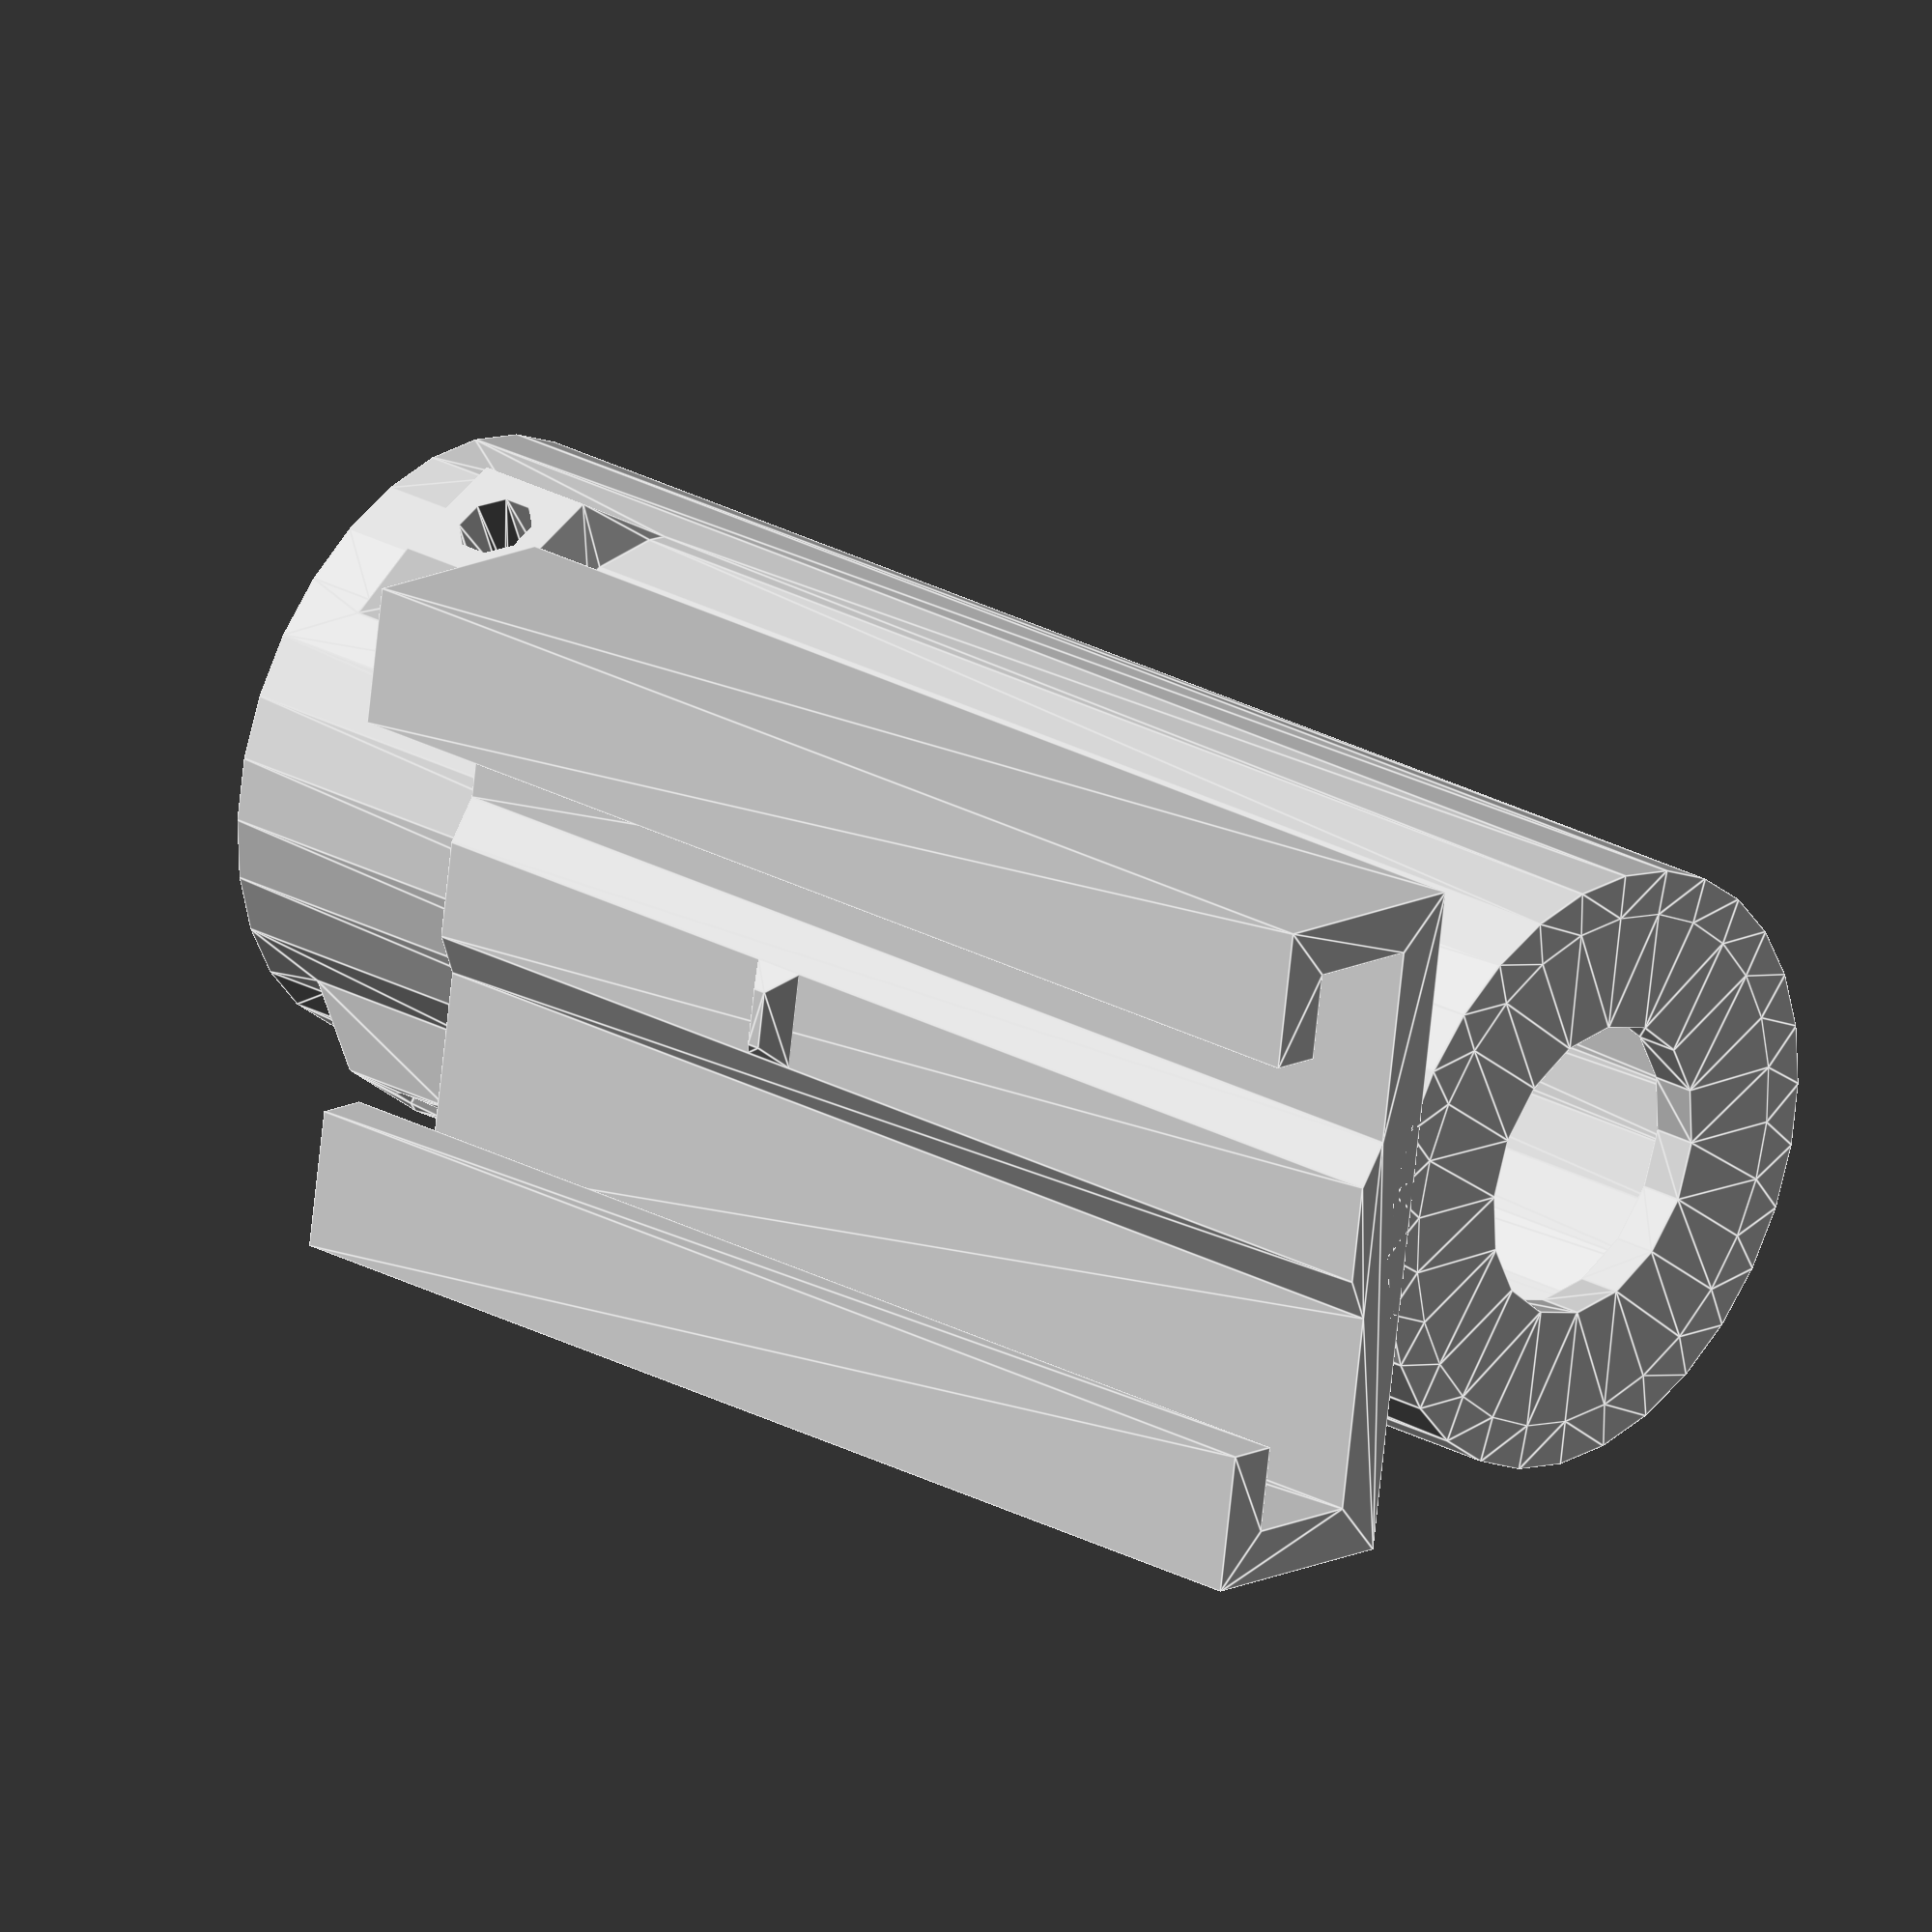
<openscad>
railTolerance = 0.63;

laserDiameter = 10;
wallThickness = 1.5;
lowerLipThickness = 1.5;
laserButtonStickout = 1.85; // distance button sticks out of tube
laserButtonDistanceFromBottomOfLaser = 29.3;
laserButtonScrewDiameter = 3.06; 
backStickout = 2; // how far laser will stick out of tube

clipLength = 30; 
clipWallThickness = 1;
blowgunDiameter = 15.9;

adjustmentRatio = 0.072;
adjustmentScrewDistance = 44.5;
adjustmentScrewDiameter = 2.4; 

laserButtonDistance = laserButtonDistanceFromBottomOfLaser - backStickout;
totalLength = adjustmentScrewDistance + 6;

tubeInnerRadius = laserDiameter/2 + laserButtonStickout + laserButtonDistance * adjustmentRatio;


nudge = 0.01;

module screw(height, angle, diameter, positive) {
    translate([0,0,height]) rotate([90,0,angle]) translate([0,0,tubeInnerRadius-wallThickness])
    if(positive) {
        rotate([0,0,45])
        cylinder(d2=diameter*2.5,d1=diameter*2.5+6*wallThickness,h=3*wallThickness,$fn=4);
    }
    else {
        rotate([0,0,22.5])
        translate([0,0,-nudge]) cylinder(d=diameter*1.082,h=3*wallThickness+2*nudge,$fn=8);
    }
}

module tube() {
    render(convexity=8)
    difference() {
        union() {
            cylinder(h=totalLength+nudge, r=tubeInnerRadius+wallThickness);
            screw(laserButtonDistance, 0, laserButtonScrewDiameter,true);
            screw(adjustmentScrewDistance, 0, adjustmentScrewDiameter,true);
            screw(adjustmentScrewDistance, 120, adjustmentScrewDiameter,true);
            screw(adjustmentScrewDistance, -120, adjustmentScrewDiameter,true);
        }
        translate([0,0,-nudge]) cylinder(h=totalLength+2*nudge, r=tubeInnerRadius);
            screw(laserButtonDistance, 0, laserButtonScrewDiameter,false);
            screw(adjustmentScrewDistance, 0, adjustmentScrewDiameter,false);
            screw(adjustmentScrewDistance, 120, adjustmentScrewDiameter,false);
            screw(adjustmentScrewDistance, -120, adjustmentScrewDiameter,false);
            translate([0,0,totalLength]) cylinder(h=30, r=tubeInnerRadius+wallThickness);
    } 

    render(convexity=8)
    difference() {
        cylinder(h=lowerLipThickness, r=tubeInnerRadius+nudge);
        translate([0,0,-nudge]) cylinder(h=lowerLipThickness+2*nudge, d=laserDiameter);
    }
}

module clip() {
    render(convexity=5)
    translate([0,blowgunDiameter/2+clipWallThickness,0])
    difference() {
                cylinder(h=clipLength,d=blowgunDiameter+2*clipWallThickness);
        translate([0,blowgunDiameter*.85,clipLength]) rotate([-45,0,0])
        cube(center=true,blowgunDiameter+2*clipWallThickness);
translate([0,0,clipLength-clipWallThickness+nudge]) cylinder(h=clipWallThickness,d1=blowgunDiameter,d2=blowgunDiameter+2*clipWallThickness);
        translate([0,0,-nudge]) {
            cylinder(h=clipLength+2*nudge,d=blowgunDiameter);
            translate([0,1.5*(clipWallThickness+blowgunDiameter/2),0]) linear_extrude(height=clipLength+2*nudge) square(center=true, blowgunDiameter+2*clipWallThickness+2*nudge);
        }
    }
}


module nerfRail(positive=false,length=40,tolerance=0.25) {
    outerWidth = 18.25;
    outerThickness = 2.87;
    valleyDepth = 1.43;
    shoulderWidth = 5.41;
    nubDistanceFromFront = 15;
    nubSize=1.81;
    nubThickness=.9;
    overhang = 2.94;
    outerDepth = 3.56;
    nudge = 0.01;
        
    // positive tolerance makes it larger
    module positiveRailProfile(tolerance=0) {
    points=[[-outerWidth/2-tolerance+overhang,0],
        [-outerWidth/2-tolerance+overhang,outerDepth-tolerance],
        [-outerWidth/2-tolerance,outerDepth-tolerance],
        [-outerWidth/2-tolerance,outerDepth+outerThickness+tolerance],
        [-outerWidth/2+shoulderWidth+tolerance,outerDepth+outerThickness+tolerance],
        [-outerWidth/2+shoulderWidth+tolerance+valleyDepth,
        outerDepth+outerThickness+tolerance-valleyDepth+tolerance],
        [nudge,
        outerDepth+outerThickness+tolerance-valleyDepth+tolerance],
        [nudge,0]    
        ];

        union() {
            polygon(points=points);
            scale([-1,1,1]) polygon(points=points);
        }
    }

    module negativeRailProfile(tolerance=0.25) {
        translate([0,-outerDepth/2+tolerance])
        render(convexity=3) difference() {
            translate([-tolerance-outerWidth/2-outerDepth/2,outerDepth/2-tolerance]) square([outerWidth+outerDepth+2*tolerance,overhang+outerDepth+2*tolerance]);
            positiveRailProfile(tolerance=tolerance);
        }
        
        
    }
    
    module nub() {
        hull() {
        translate([-outerWidth/2+shoulderWidth+tolerance+valleyDepth+nubSize/2,0,0])
        rotate([90,0,0])
        linear_extrude(height=nubThickness,scale=0.25)
        square(nubSize,center=true);
        translate(-[-outerWidth/2+shoulderWidth+tolerance+valleyDepth+nubSize/2,0,0])
        rotate([90,0,0])
        linear_extrude(height=nubThickness,scale=0.25)
        square(nubSize,center=true);
        }
    }
        
    if (positive) {
        linear_extrude(height=length)
        positiveRailProfile(tolerance=-tolerance);
    }
    else {
        translate(-[0,overhang+outerDepth+2*tolerance,0]) {
        linear_extrude(height=length)
        negativeRailProfile(tolerance=tolerance);
        translate([0,(outerDepth+outerThickness+3*tolerance-valleyDepth)-outerDepth/2+nudge,length-nubDistanceFromFront+tolerance])
        nub();
        }
    }
  
}


tube();
translate([0,tubeInnerRadius+wallThickness-clipWallThickness,0])
rotate([0,0,180])
nerfRail(tolerance=railTolerance);

</openscad>
<views>
elev=154.3 azim=260.9 roll=48.8 proj=o view=edges
</views>
